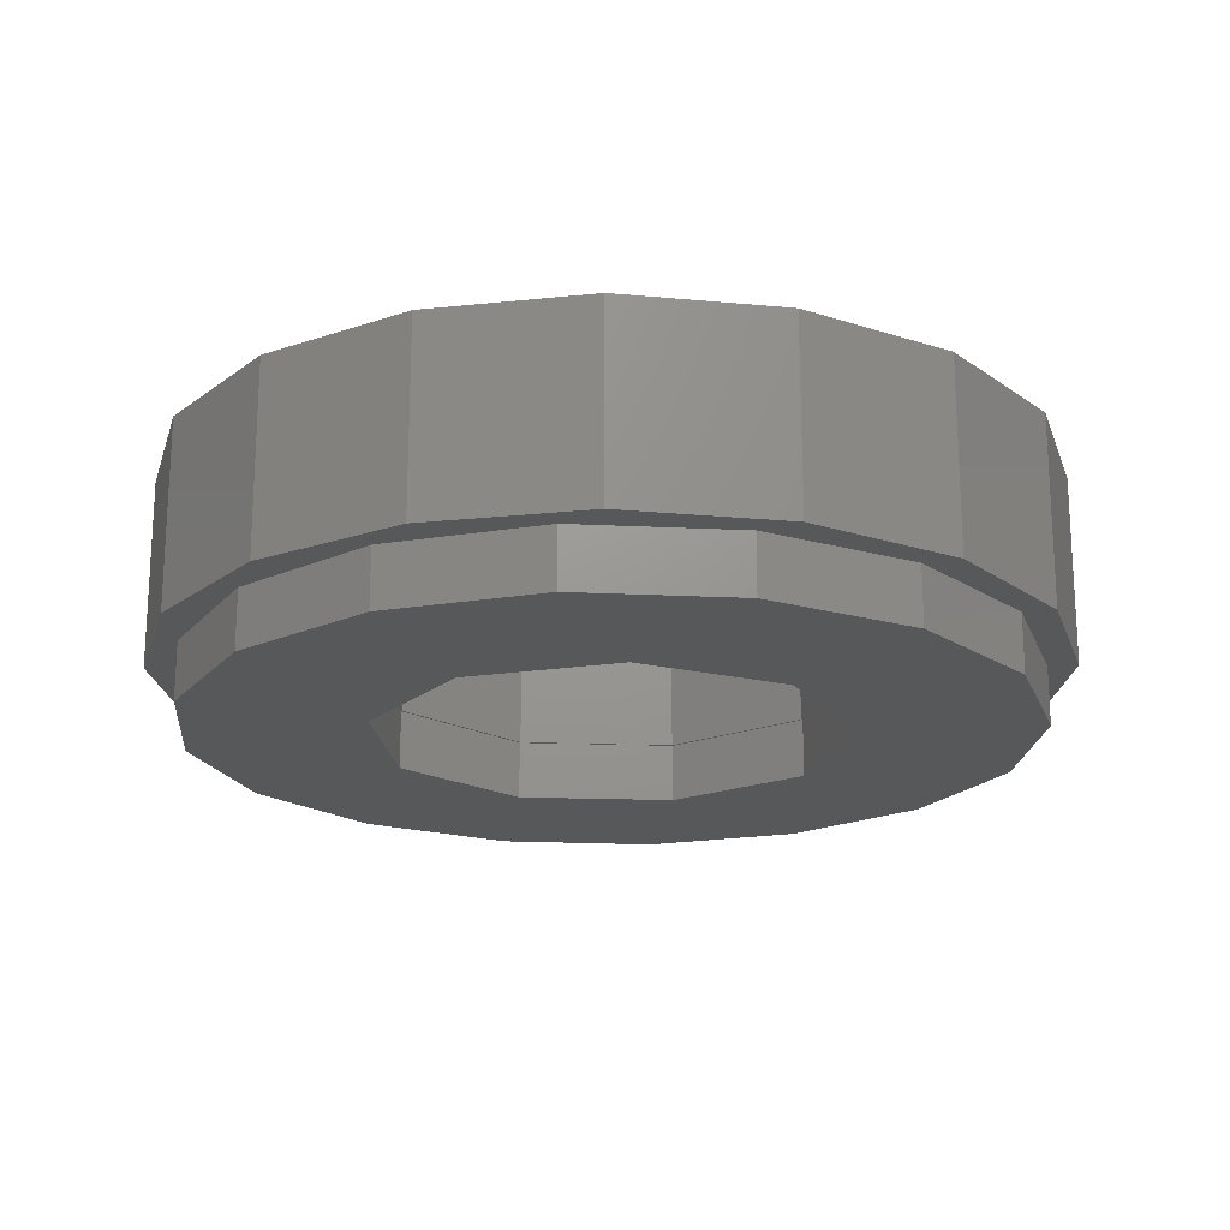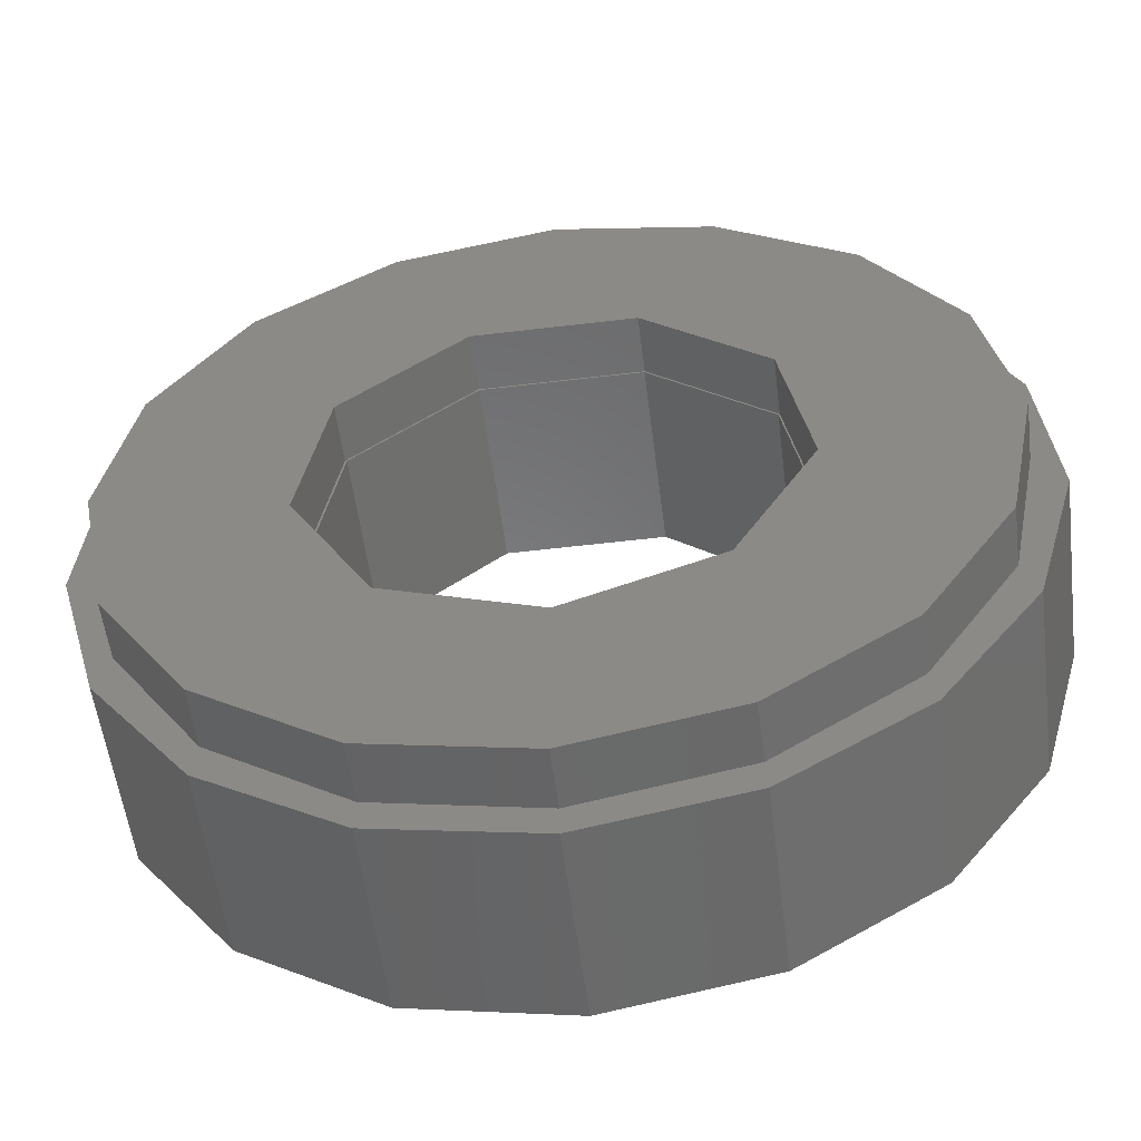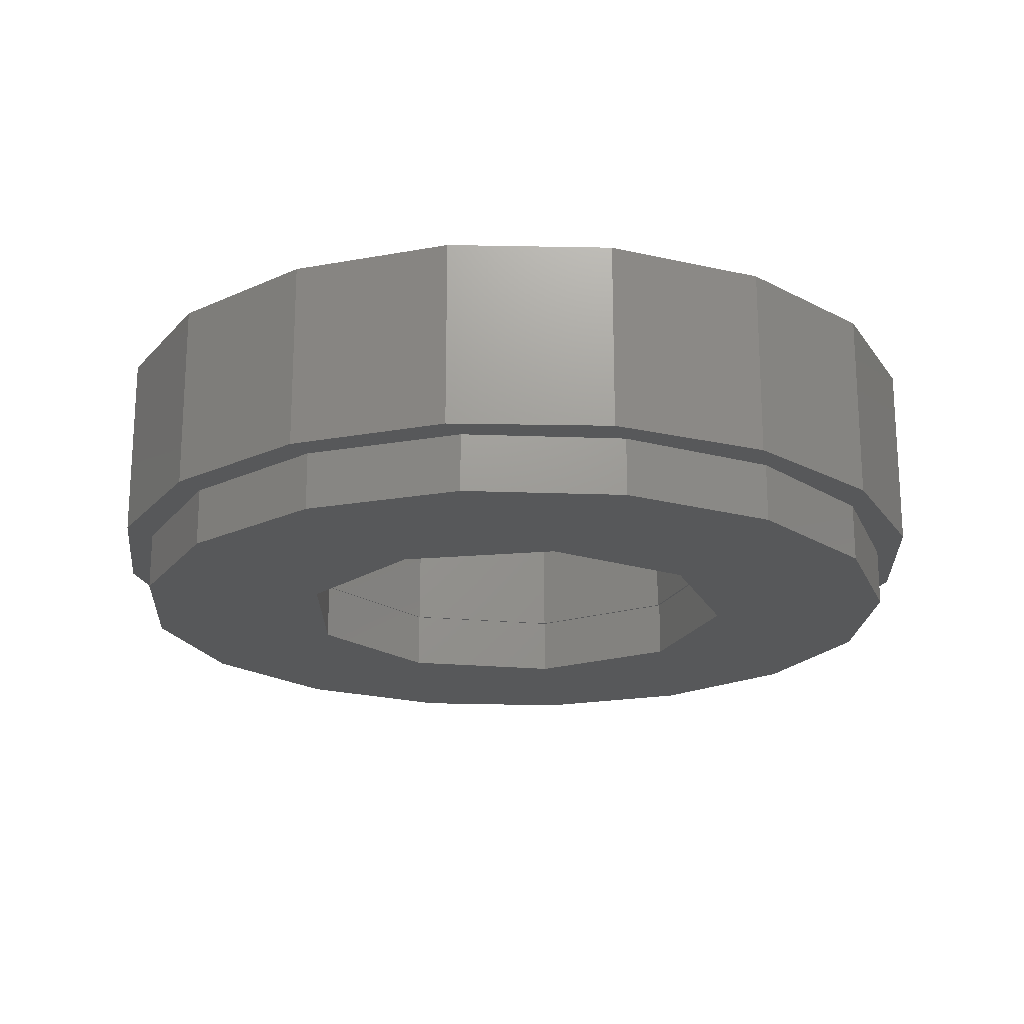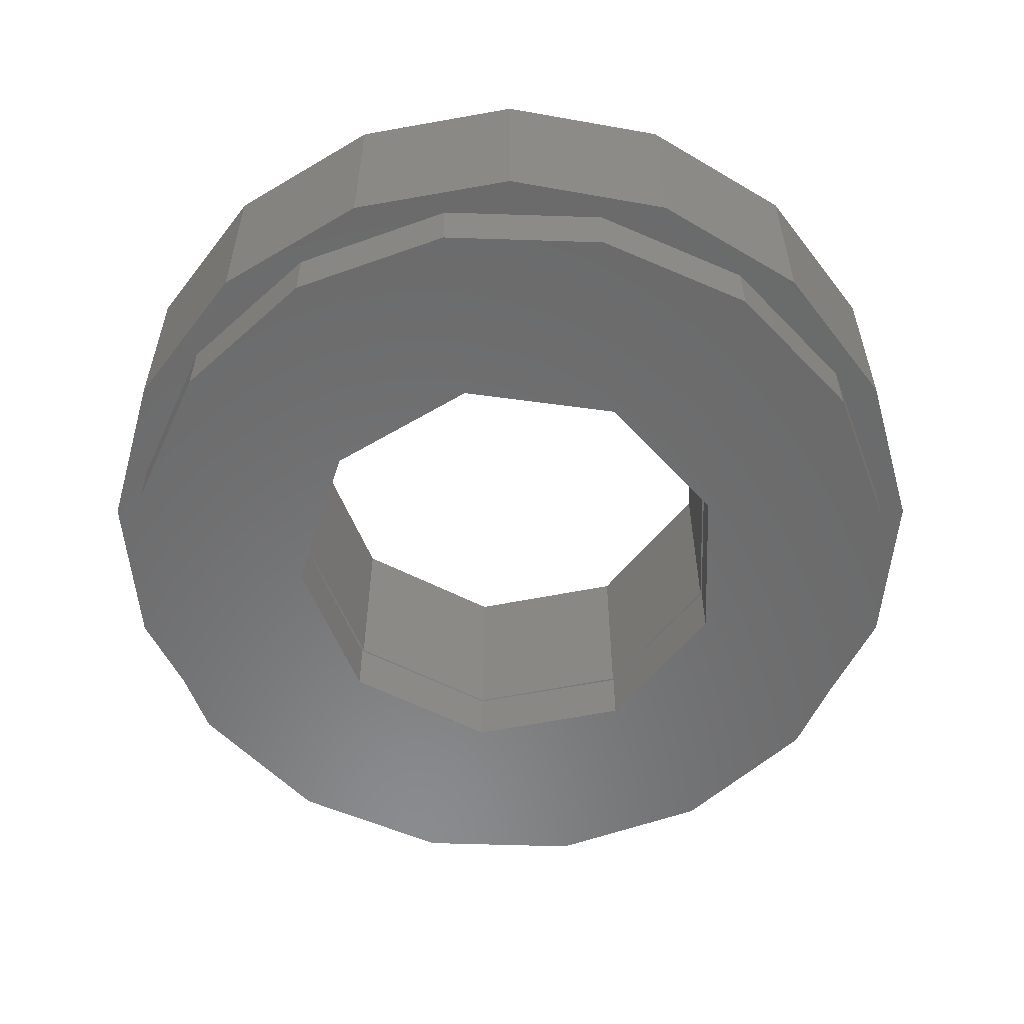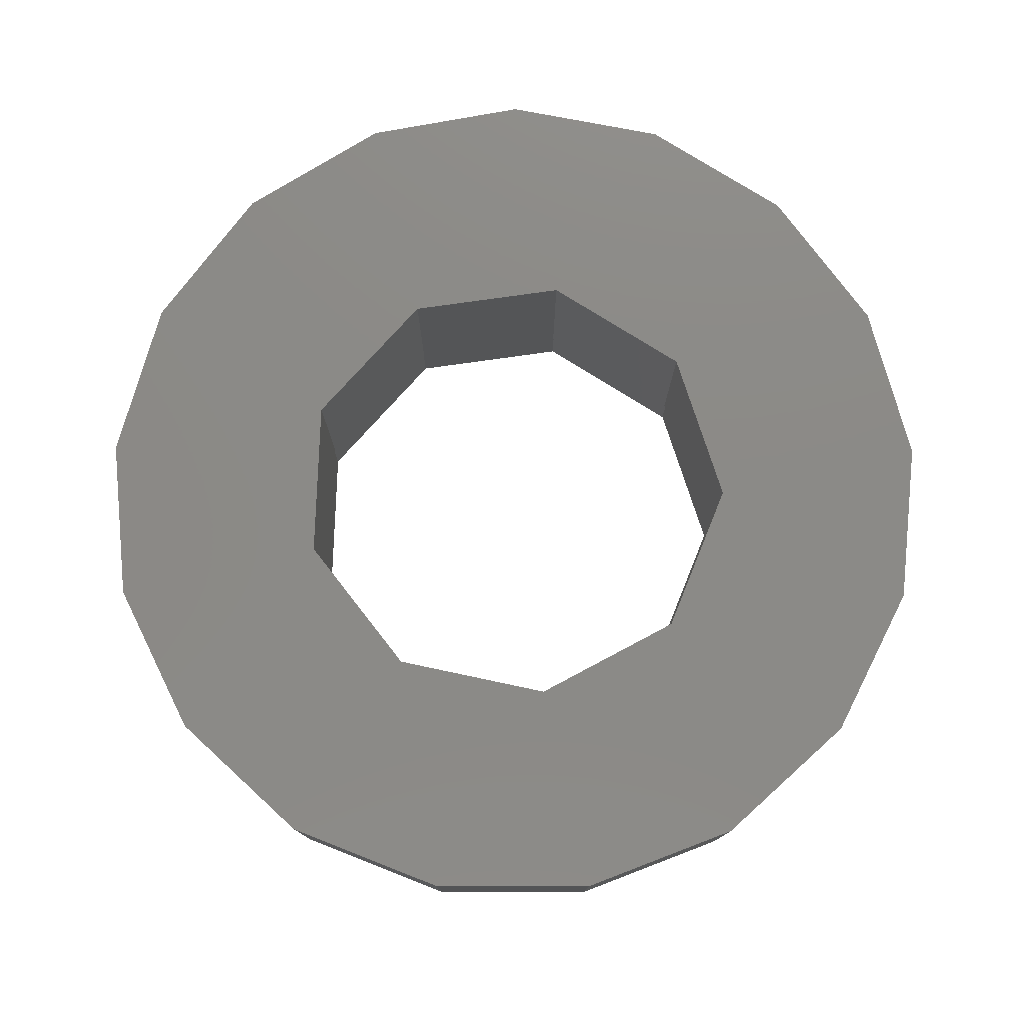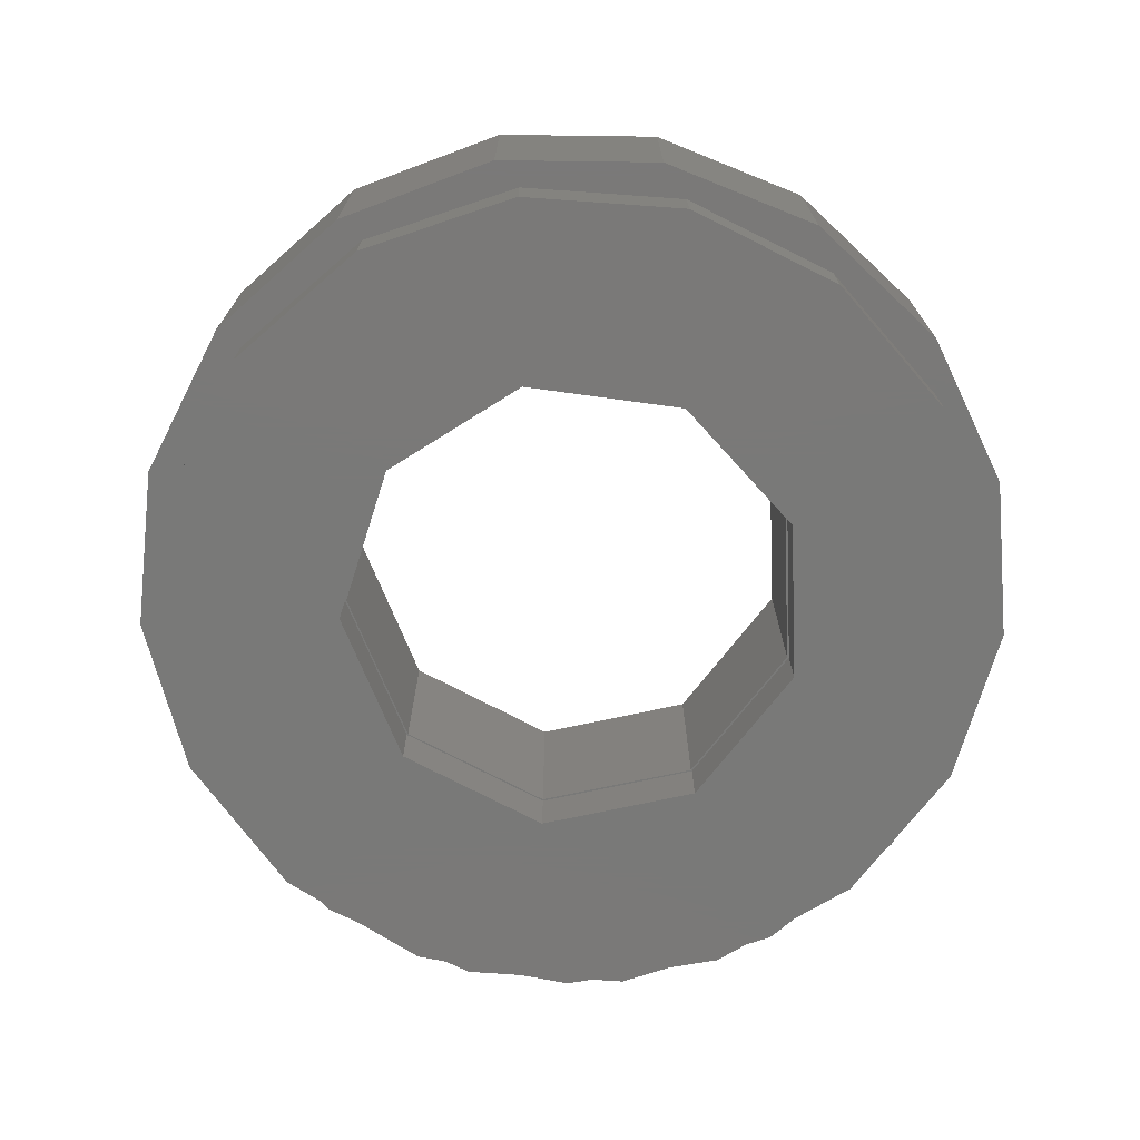
<metadata>
{"format":"stl","ext":"stl","renderer":"f3d","projection":"perspective","resolution":1024,"background":"white","views":[{"elev":-19.3,"azim":95.9,"up":"+Y"},{"elev":-55.1,"azim":7.2,"up":"+Z"},{"elev":-19.7,"azim":-150.3,"up":"+Y"},{"elev":-56.8,"azim":31.8,"up":"+Y"},{"elev":77.9,"azim":-148.0,"up":"+Y"},{"elev":-72.2,"azim":-127.8,"up":"+Y"}]}
</metadata>
<code>
# stl→obj: 102 verts, 204 faces
v 0.08802 6.218e-18 -0.2208
v 0.002467 -0.1016 -0.2368
v 0.002467 0 -0.2368
v 0.08802 -0.1016 -0.2208
v 0.162 1.356e-17 -0.175
v 0.162 -0.1016 -0.175
v 0.2145 2.102e-17 -0.1056
v 0.2145 -0.1016 -0.1056
v 0.2383 2.76e-17 -0.02185
v 0.2383 -0.1016 -0.02185
v 0.2303 3.242e-17 0.06481
v 0.2303 -0.1016 0.06481
v 0.1915 3.482e-17 0.1427
v 0.1915 -0.1016 0.1427
v 0.1271 3.447e-17 0.2014
v 0.1271 -0.1016 0.2014
v 0.04599 3.142e-17 0.2328
v 0.04599 -0.1016 0.2328
v -0.04105 2.609e-17 0.2328
v -0.04105 -0.1016 0.2328
v -0.1222 1.92e-17 0.2014
v -0.1222 -0.1016 0.2014
v -0.1865 1.167e-17 0.1427
v -0.1865 -0.1016 0.1427
v -0.2253 4.522e-18 0.06481
v -0.2253 -0.1016 0.06481
v -0.2334 -1.276e-18 -0.02185
v -0.2334 -0.1016 -0.02185
v -0.2095 -4.944e-18 -0.1056
v -0.2095 -0.1016 -0.1056
v -0.1571 -5.985e-18 -0.175
v -0.1571 -0.1016 -0.175
v -0.08309 -4.26e-18 -0.2208
v -0.08309 -0.1016 -0.2208
v -0.07682 3.861e-18 -0.0945
v -0.119 5.752e-18 -0.02142
v 0.002467 6.949e-18 -0.1234
v -0.1044 1.174e-17 0.06168
v 0.08176 1.357e-17 -0.0945
v -0.03972 1.902e-17 0.1159
v 0.1239 2.063e-17 -0.02142
v 0.04466 2.418e-17 0.1159
v 0.1093 2.482e-17 0.06168
v -0.154 -0.1016 -0.1563
v -0.2019 -0.1016 -0.08459
v -0.08229 -0.1016 -0.2042
v 0.002303 -0.1016 -0.2211
v -0.2188 -0.1016 2.707e-17
v 0.0869 -0.1016 -0.2042
v -0.2019 -0.1016 0.08459
v 0.1586 -0.1016 -0.1563
v -0.154 -0.1016 0.1563
v 0.2065 -0.1016 -0.08459
v -0.08229 -0.1016 0.2042
v 0.2234 -0.1016 -2.707e-17
v 0.002303 -0.1016 0.2211
v 0.0869 -0.1016 0.2042
v 0.2065 -0.1016 0.08459
v 0.1586 -0.1016 0.1563
v 0.002467 -0.1016 -0.1234
v 0.08176 -0.1016 -0.0945
v 0.1239 -0.1016 -0.02142
v 0.1093 -0.1016 0.06168
v 0.04466 -0.1016 0.1159
v -0.03972 -0.1016 0.1159
v -0.1044 -0.1016 0.06168
v -0.119 -0.1016 -0.02142
v -0.07682 -0.1016 -0.0945
v 0.002303 -0.1328 -0.2211
v 0.0869 -0.1328 -0.2042
v 0.1586 -0.1328 -0.1563
v 0.2065 -0.1328 -0.08459
v 0.2234 -0.1328 -2.516e-17
v 0.2065 -0.1328 0.08459
v 0.1586 -0.1328 0.1563
v 0.0869 -0.1328 0.2042
v 0.002303 -0.1328 0.2211
v -0.08229 -0.1328 0.2042
v -0.154 -0.1328 0.1563
v -0.2019 -0.1328 0.08459
v -0.2188 -0.1328 2.898e-17
v -0.2019 -0.1328 -0.08459
v -0.154 -0.1328 -0.1563
v -0.08229 -0.1328 -0.2042
v -0.1202 -0.1016 -0.02159
v -0.07762 -0.1016 -0.09525
v 0.002303 -0.1016 -0.1243
v -0.1054 -0.1016 0.06217
v 0.08223 -0.1016 -0.09525
v -0.04022 -0.1016 0.1168
v 0.1248 -0.1016 -0.02159
v 0.04483 -0.1016 0.1168
v 0.11 -0.1016 0.06217
v -0.07762 -0.1328 -0.09525
v -0.1202 -0.1328 -0.02159
v 0.002303 -0.1328 -0.1243
v -0.1054 -0.1328 0.06217
v 0.08223 -0.1328 -0.09525
v -0.04022 -0.1328 0.1168
v 0.1248 -0.1328 -0.02159
v 0.04483 -0.1328 0.1168
v 0.11 -0.1328 0.06217
f 1 2 3
f 1 4 2
f 5 6 4
f 5 4 1
f 7 8 6
f 7 6 5
f 9 10 8
f 9 8 7
f 11 12 10
f 11 10 9
f 13 14 12
f 13 12 11
f 15 16 14
f 15 14 13
f 17 18 16
f 17 16 15
f 19 20 18
f 19 18 17
f 21 22 20
f 21 20 19
f 23 24 22
f 23 22 21
f 25 26 24
f 25 24 23
f 27 28 26
f 27 26 25
f 29 30 28
f 29 28 27
f 31 32 30
f 31 30 29
f 33 32 31
f 33 34 32
f 33 2 34
f 3 2 33
f 35 31 29
f 35 33 31
f 36 27 25
f 36 29 27
f 36 35 29
f 37 1 3
f 37 3 33
f 37 33 35
f 38 25 23
f 38 36 25
f 39 5 1
f 39 1 37
f 21 40 38
f 21 38 23
f 7 39 41
f 7 5 39
f 19 40 21
f 9 7 41
f 17 42 40
f 17 40 19
f 11 41 43
f 11 9 41
f 15 43 42
f 15 42 17
f 13 43 15
f 13 11 43
f 44 30 32
f 45 30 44
f 46 32 34
f 46 44 32
f 28 30 45
f 47 34 2
f 47 46 34
f 48 28 45
f 26 28 48
f 4 47 2
f 49 47 4
f 50 26 48
f 24 26 50
f 6 49 4
f 51 49 6
f 52 24 50
f 22 24 52
f 8 51 6
f 53 51 8
f 54 22 52
f 20 22 54
f 10 53 8
f 55 53 10
f 56 20 54
f 18 20 56
f 57 18 56
f 12 58 55
f 12 55 10
f 16 57 59
f 16 18 57
f 14 59 58
f 14 58 12
f 14 16 59
f 39 37 60
f 39 60 61
f 41 61 62
f 41 39 61
f 43 62 63
f 43 41 62
f 42 63 64
f 42 43 63
f 40 64 65
f 40 42 64
f 38 65 66
f 38 40 65
f 36 66 67
f 36 38 66
f 35 67 68
f 35 36 67
f 37 68 60
f 37 35 68
f 49 69 47
f 49 70 69
f 51 71 70
f 51 70 49
f 53 72 71
f 53 71 51
f 55 73 72
f 55 72 53
f 58 74 73
f 58 73 55
f 59 75 74
f 59 74 58
f 57 76 75
f 57 75 59
f 56 77 76
f 56 76 57
f 54 78 77
f 54 77 56
f 52 79 78
f 52 78 54
f 50 80 79
f 50 79 52
f 48 81 80
f 48 80 50
f 45 82 81
f 45 81 48
f 44 83 82
f 44 82 45
f 46 84 83
f 46 83 44
f 47 84 46
f 47 69 84
f 67 85 86
f 67 86 68
f 87 68 86
f 60 68 87
f 88 85 67
f 66 88 67
f 89 60 87
f 61 60 89
f 90 66 65
f 90 88 66
f 91 62 61
f 91 61 89
f 92 65 64
f 92 90 65
f 63 62 91
f 93 64 63
f 93 92 64
f 93 63 91
f 94 82 83
f 94 83 84
f 95 81 82
f 95 82 94
f 96 84 69
f 96 94 84
f 70 96 69
f 97 80 81
f 97 81 95
f 98 96 70
f 71 98 70
f 79 80 97
f 99 79 97
f 72 100 98
f 72 98 71
f 78 79 99
f 77 99 101
f 77 78 99
f 73 102 100
f 73 100 72
f 76 77 101
f 74 102 73
f 75 101 102
f 75 76 101
f 75 102 74
f 89 87 96
f 89 96 98
f 91 98 100
f 91 89 98
f 93 100 102
f 93 91 100
f 92 102 101
f 92 93 102
f 90 101 99
f 90 92 101
f 88 99 97
f 88 90 99
f 85 97 95
f 85 88 97
f 86 95 94
f 86 85 95
f 87 94 96
f 87 86 94

</code>
